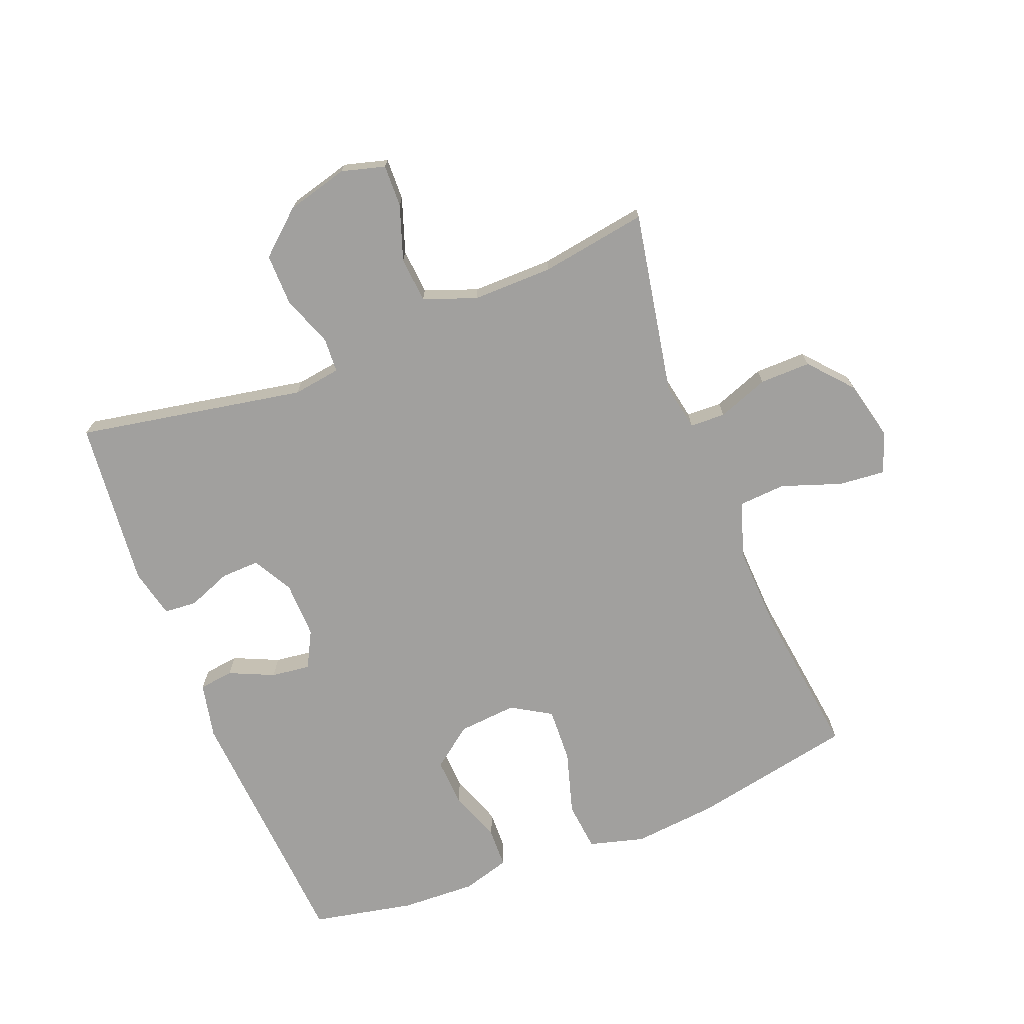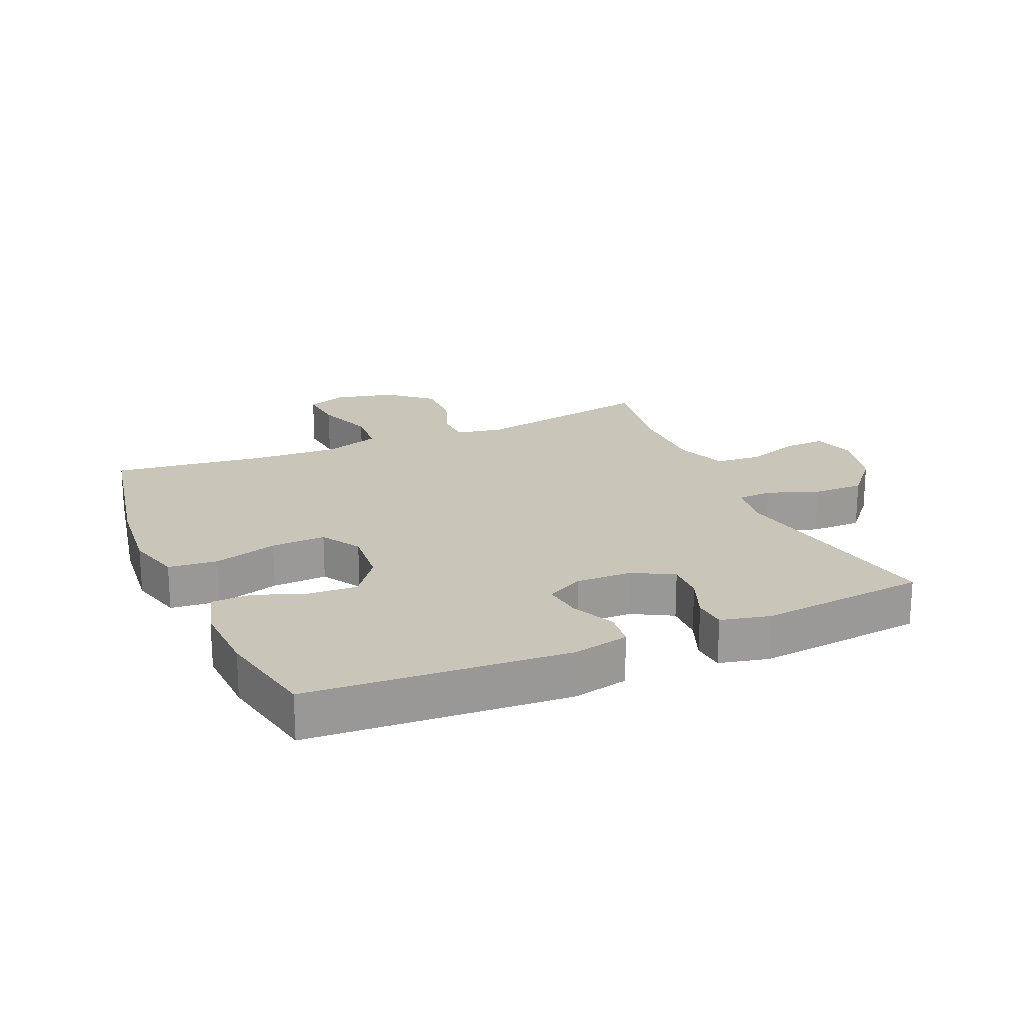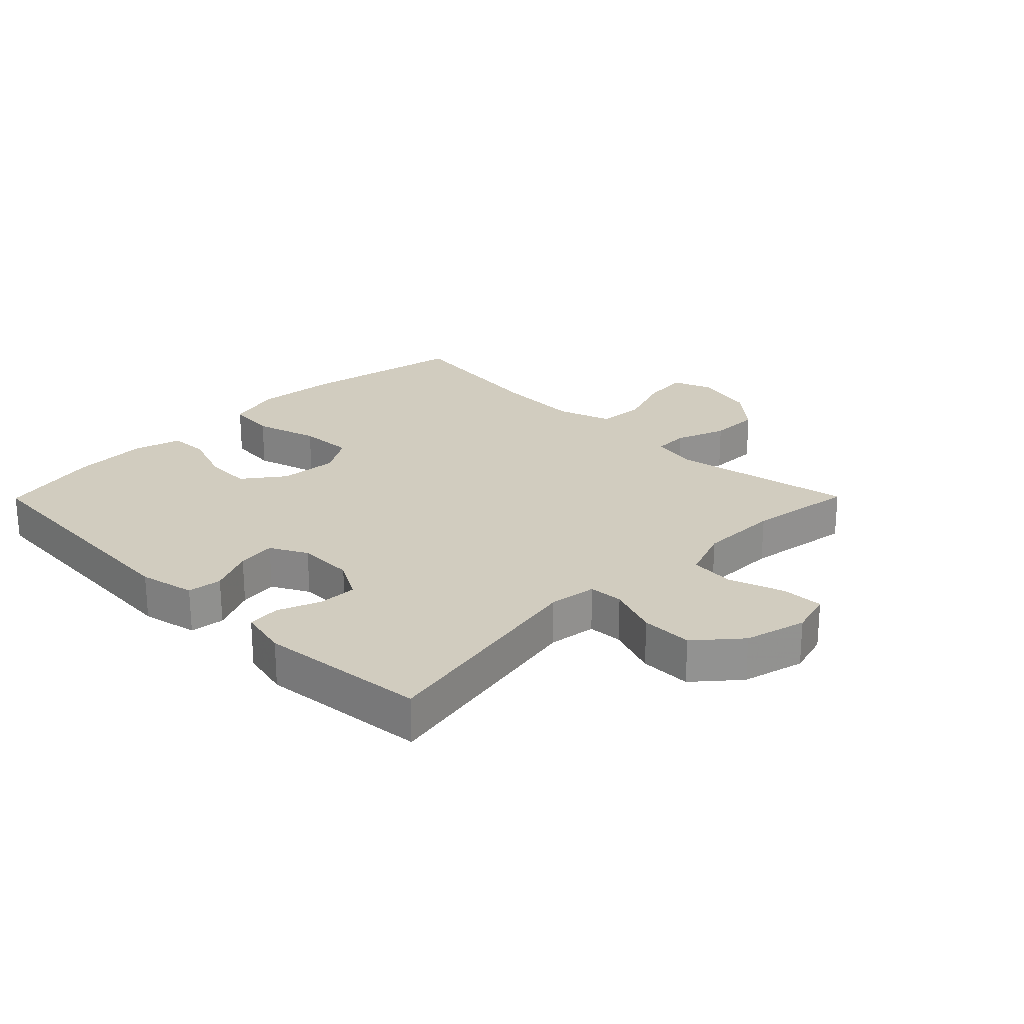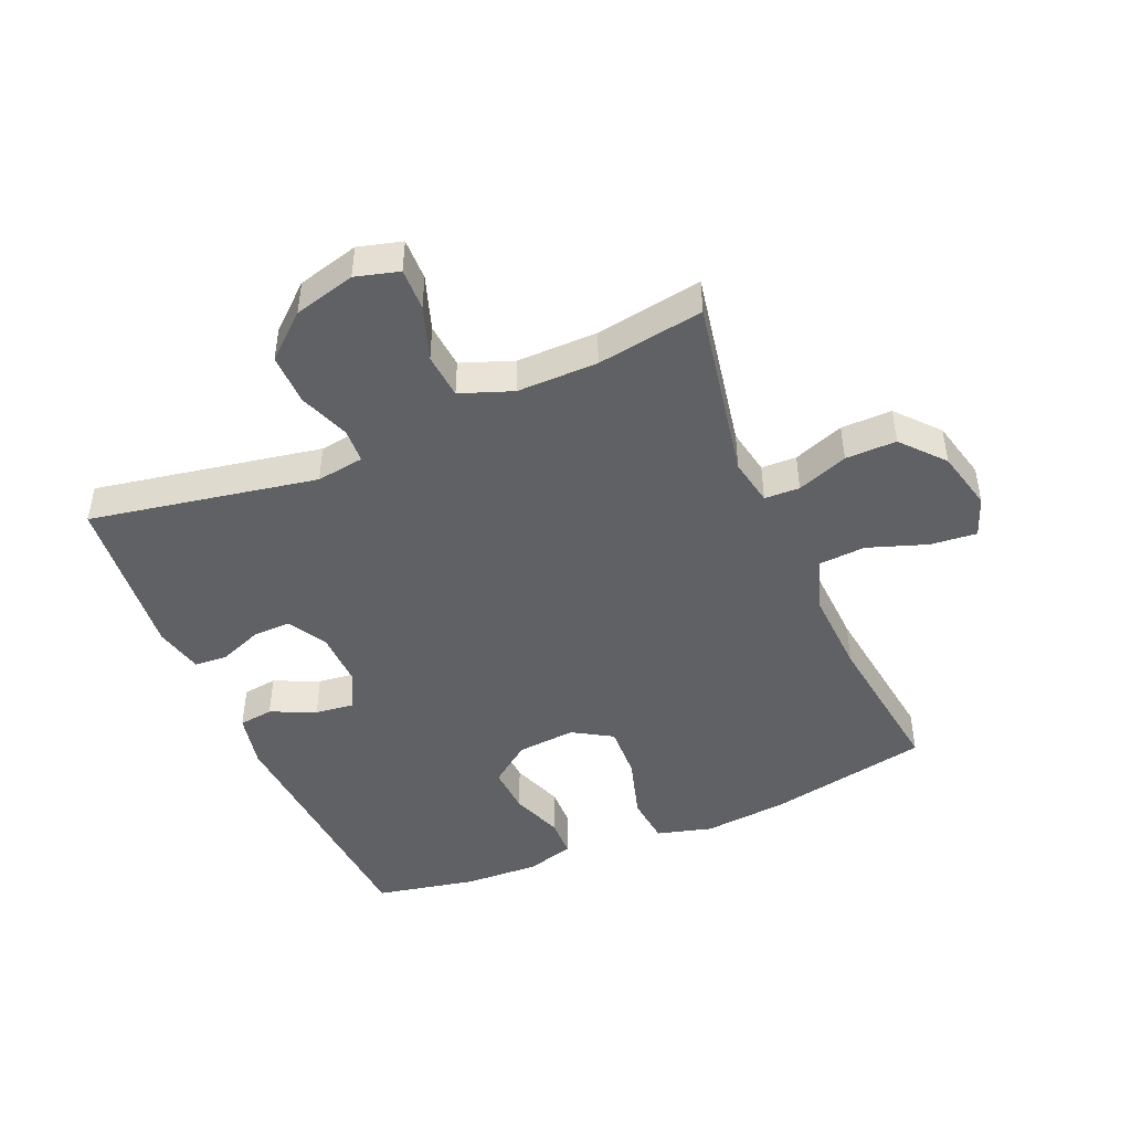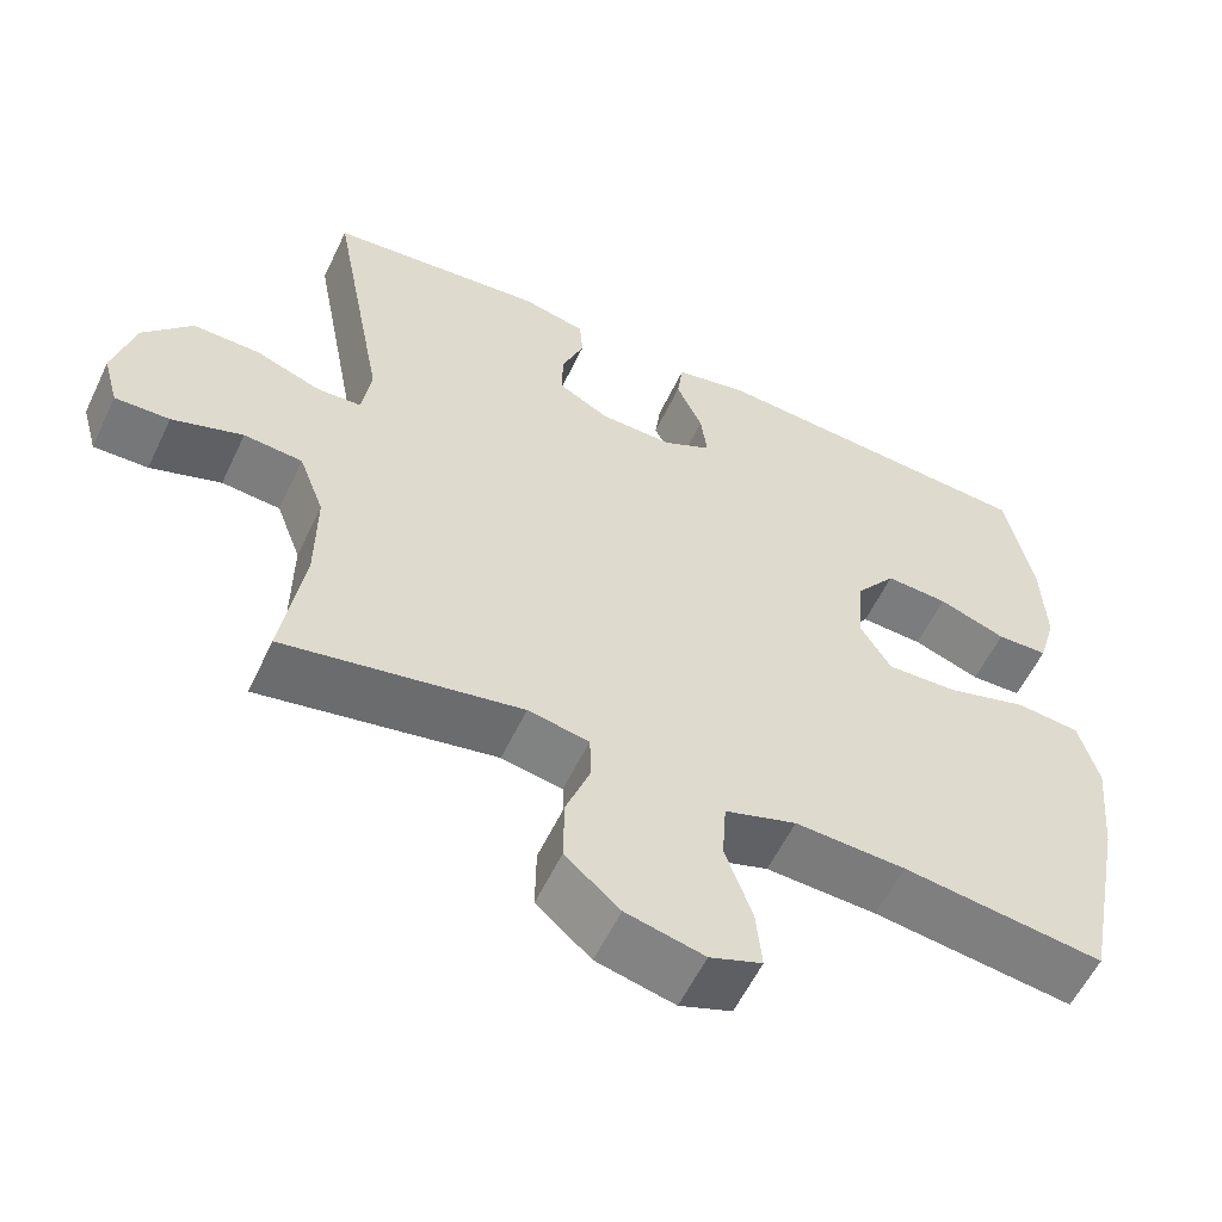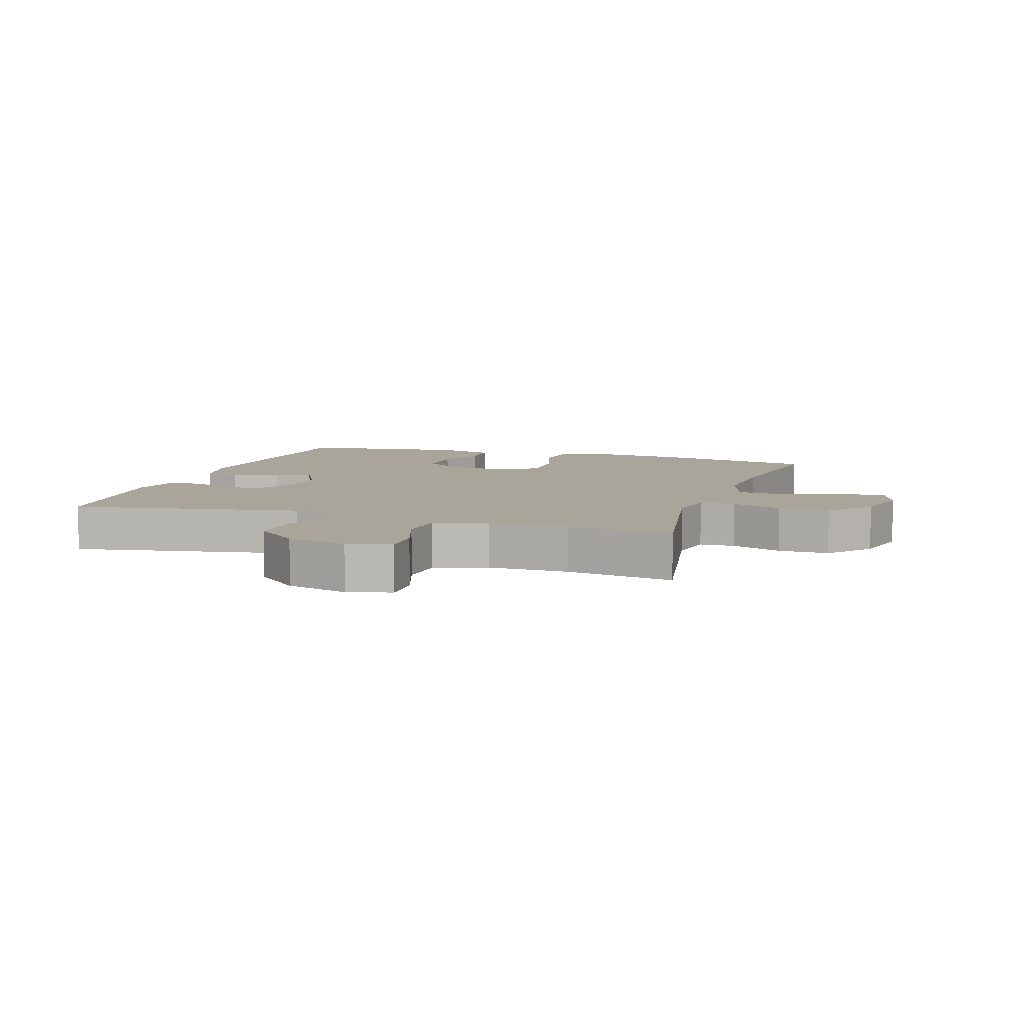
<metadata>
{"format":"obj","ext":"obj","renderer":"f3d","projection":"perspective","resolution":1024,"background":"white","views":[{"elev":-71.8,"azim":111.6,"up":"+Y"},{"elev":20.6,"azim":-23.5,"up":"+Y"},{"elev":24.0,"azim":44.7,"up":"+Y"},{"elev":-46.0,"azim":113.3,"up":"+Y"},{"elev":-57.7,"azim":154.7,"up":"+Z"},{"elev":7.6,"azim":108.1,"up":"+Y"}]}
</metadata>
<code>
v 0.5 0.07 0.5
v 0.433 0.07 0.139
v 0.444 0.07 0.063
v 0.499 0.07 0.06
v 0.58 0.07 0.09
v 0.662 0.07 0.091
v 0.722 0.07 0.022
v 0.748 0.07 -0.076
v 0.729 0.07 -0.145
v 0.662 0.07 -0.143
v 0.575 0.07 -0.113
v 0.503 0.07 -0.119
v 0.472 0.07 -0.202
v 0.473 0.07 -0.33
v 0.5 0.07 -0.5
v 0.209 0.07 -0.445
v 0.134 0.07 -0.459
v 0.132 0.07 -0.515
v 0.162 0.07 -0.596
v 0.163 0.07 -0.677
v 0.096 0.07 -0.735
v 0 0.07 -0.758
v -0.064 0.07 -0.734
v -0.057 0.07 -0.66
v -0.024 0.07 -0.566
v -0.029 0.07 -0.491
v -0.117 0.07 -0.462
v -0.253 0.07 -0.468
v -0.5 0.07 -0.5
v -0.551 0.07 -0.242
v -0.564 0.07 -0.108
v -0.54 0.07 -0.02
v -0.462 0.07 -0.012
v -0.361 0.07 -0.042
v -0.274 0.07 -0.046
v -0.236 0.07 0.017
v -0.244 0.07 0.11
v -0.293 0.07 0.175
v -0.37 0.07 0.171
v -0.453 0.07 0.141
v -0.516 0.07 0.143
v -0.538 0.07 0.219
v -0.533 0.07 0.338
v -0.5 0.07 0.5
v -0.088 0.07 0.528
v 0.001 0.07 0.509
v 0.008 0.07 0.454
v -0.024 0.07 0.383
v -0.032 0.07 0.321
v 0.027 0.07 0.29
v 0.117 0.07 0.292
v 0.18 0.07 0.327
v 0.178 0.07 0.388
v 0.151 0.07 0.457
v 0.155 0.07 0.509
v 0.233 0.07 0.527
v 0.5 0 0.5
v 0.433 0 0.139
v 0.444 0 0.063
v 0.499 0 0.06
v 0.58 0 0.09
v 0.662 0 0.091
v 0.722 0 0.022
v 0.748 0 -0.076
v 0.729 0 -0.145
v 0.662 0 -0.143
v 0.575 0 -0.113
v 0.503 0 -0.119
v 0.472 0 -0.202
v 0.473 0 -0.33
v 0.5 0 -0.5
v 0.209 0 -0.445
v 0.134 0 -0.459
v 0.132 0 -0.515
v 0.162 0 -0.596
v 0.163 0 -0.677
v 0.096 0 -0.735
v 0 0 -0.758
v -0.064 0 -0.734
v -0.057 0 -0.66
v -0.024 0 -0.566
v -0.029 0 -0.491
v -0.117 0 -0.462
v -0.253 0 -0.468
v -0.5 0 -0.5
v -0.551 0 -0.242
v -0.564 0 -0.108
v -0.54 0 -0.02
v -0.462 0 -0.012
v -0.361 0 -0.042
v -0.274 0 -0.046
v -0.236 0 0.017
v -0.244 0 0.11
v -0.293 0 0.175
v -0.37 0 0.171
v -0.453 0 0.141
v -0.516 0 0.143
v -0.538 0 0.219
v -0.533 0 0.338
v -0.5 0 0.5
v -0.088 0 0.528
v 0.001 0 0.509
v 0.008 0 0.454
v -0.024 0 0.383
v -0.032 0 0.321
v 0.027 0 0.29
v 0.117 0 0.292
v 0.18 0 0.327
v 0.178 0 0.388
v 0.151 0 0.457
v 0.155 0 0.509
v 0.233 0 0.527
f 56 1 2
f 55 56 2
f 54 55 2
f 53 54 2
f 52 53 2 3
f 51 52 3
f 50 51 3
f 49 50 3
f 46 47 48
f 45 46 48
f 44 45 48
f 43 44 48
f 42 43 48
f 41 42 48
f 40 41 48
f 39 40 48
f 38 39 48 49
f 37 38 49 3
f 32 33 34
f 31 32 34
f 30 31 34
f 29 30 34
f 28 29 34
f 27 28 34 35
f 26 27 35 36
f 23 24 25
f 22 23 25
f 21 22 25
f 20 21 25
f 19 20 25
f 18 19 25
f 17 18 25 26
f 14 15 16
f 13 14 16 17
f 36 37 3
f 26 36 3
f 17 26 3
f 13 17 3
f 12 13 3
f 9 10 11
f 8 9 11
f 7 8 11
f 6 7 11
f 5 6 11
f 4 5 11
f 3 4 11 12
f 58 57 112
f 58 112 111
f 58 111 110
f 58 110 109
f 59 58 109 108
f 59 108 107
f 59 107 106
f 59 106 105
f 104 103 102
f 104 102 101
f 104 101 100
f 104 100 99
f 104 99 98
f 104 98 97
f 104 97 96
f 104 96 95
f 105 104 95 94
f 59 105 94 93
f 90 89 88
f 90 88 87
f 90 87 86
f 90 86 85
f 90 85 84
f 91 90 84 83
f 92 91 83 82
f 81 80 79
f 81 79 78
f 81 78 77
f 81 77 76
f 81 76 75
f 81 75 74
f 82 81 74 73
f 72 71 70
f 73 72 70 69
f 59 93 92
f 59 92 82
f 59 82 73
f 59 73 69
f 59 69 68
f 67 66 65
f 67 65 64
f 67 64 63
f 67 63 62
f 67 62 61
f 67 61 60
f 68 67 60 59
f 1 57 58 2
f 2 58 59 3
f 3 59 60 4
f 4 60 61 5
f 5 61 62 6
f 6 62 63 7
f 7 63 64 8
f 8 64 65 9
f 9 65 66 10
f 10 66 67 11
f 11 67 68 12
f 12 68 69 13
f 13 69 70 14
f 14 70 71 15
f 15 71 72 16
f 16 72 73 17
f 17 73 74 18
f 18 74 75 19
f 19 75 76 20
f 20 76 77 21
f 21 77 78 22
f 22 78 79 23
f 23 79 80 24
f 24 80 81 25
f 25 81 82 26
f 26 82 83 27
f 27 83 84 28
f 28 84 85 29
f 29 85 86 30
f 30 86 87 31
f 31 87 88 32
f 32 88 89 33
f 33 89 90 34
f 34 90 91 35
f 35 91 92 36
f 36 92 93 37
f 37 93 94 38
f 38 94 95 39
f 39 95 96 40
f 40 96 97 41
f 41 97 98 42
f 42 98 99 43
f 43 99 100 44
f 44 100 101 45
f 45 101 102 46
f 46 102 103 47
f 47 103 104 48
f 48 104 105 49
f 49 105 106 50
f 50 106 107 51
f 51 107 108 52
f 52 108 109 53
f 53 109 110 54
f 54 110 111 55
f 55 111 112 56
f 56 112 57 1

</code>
